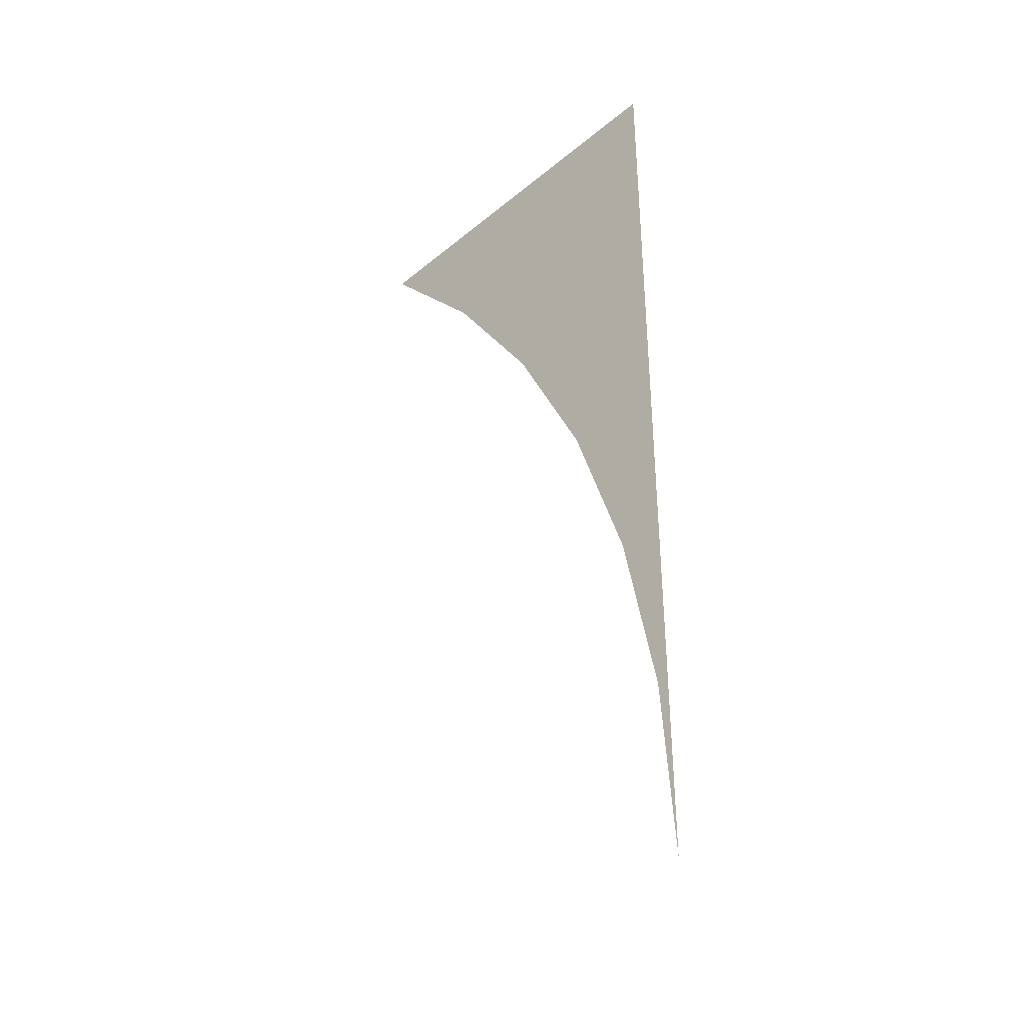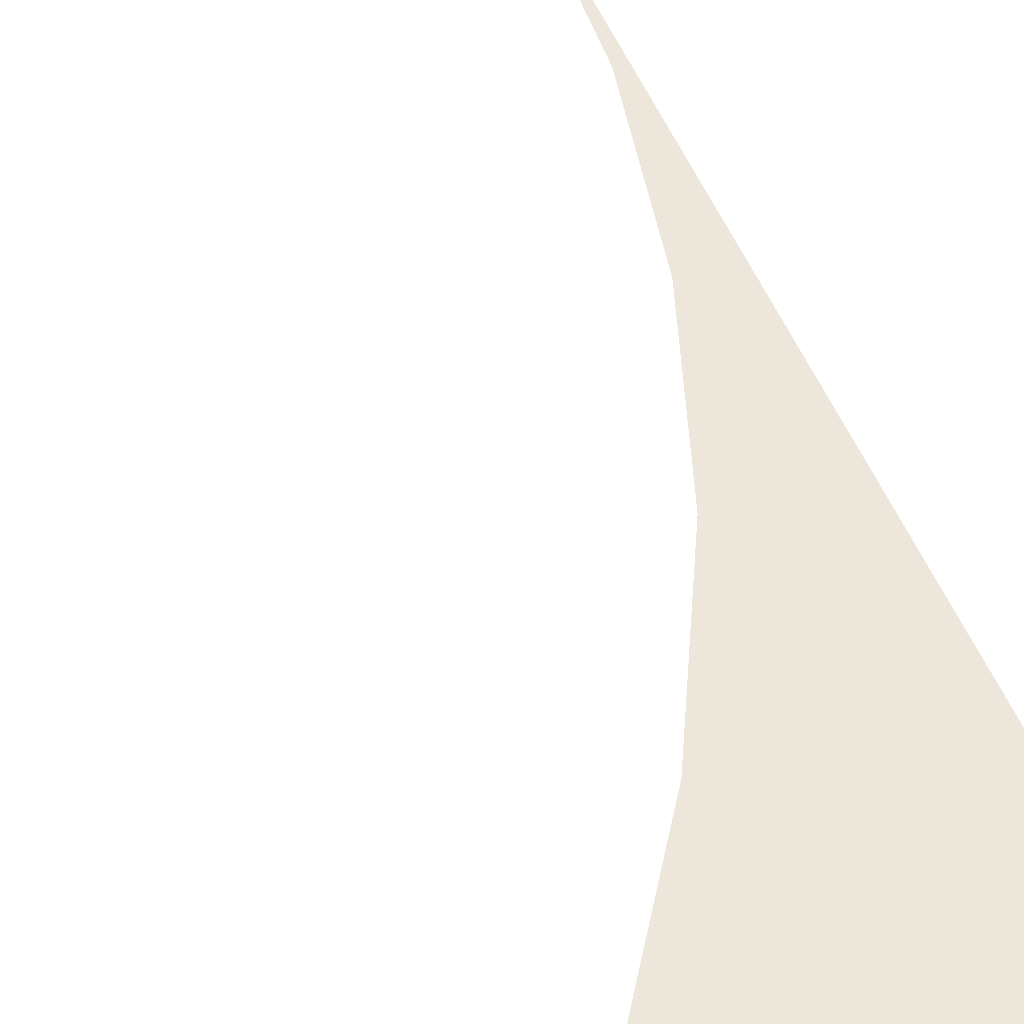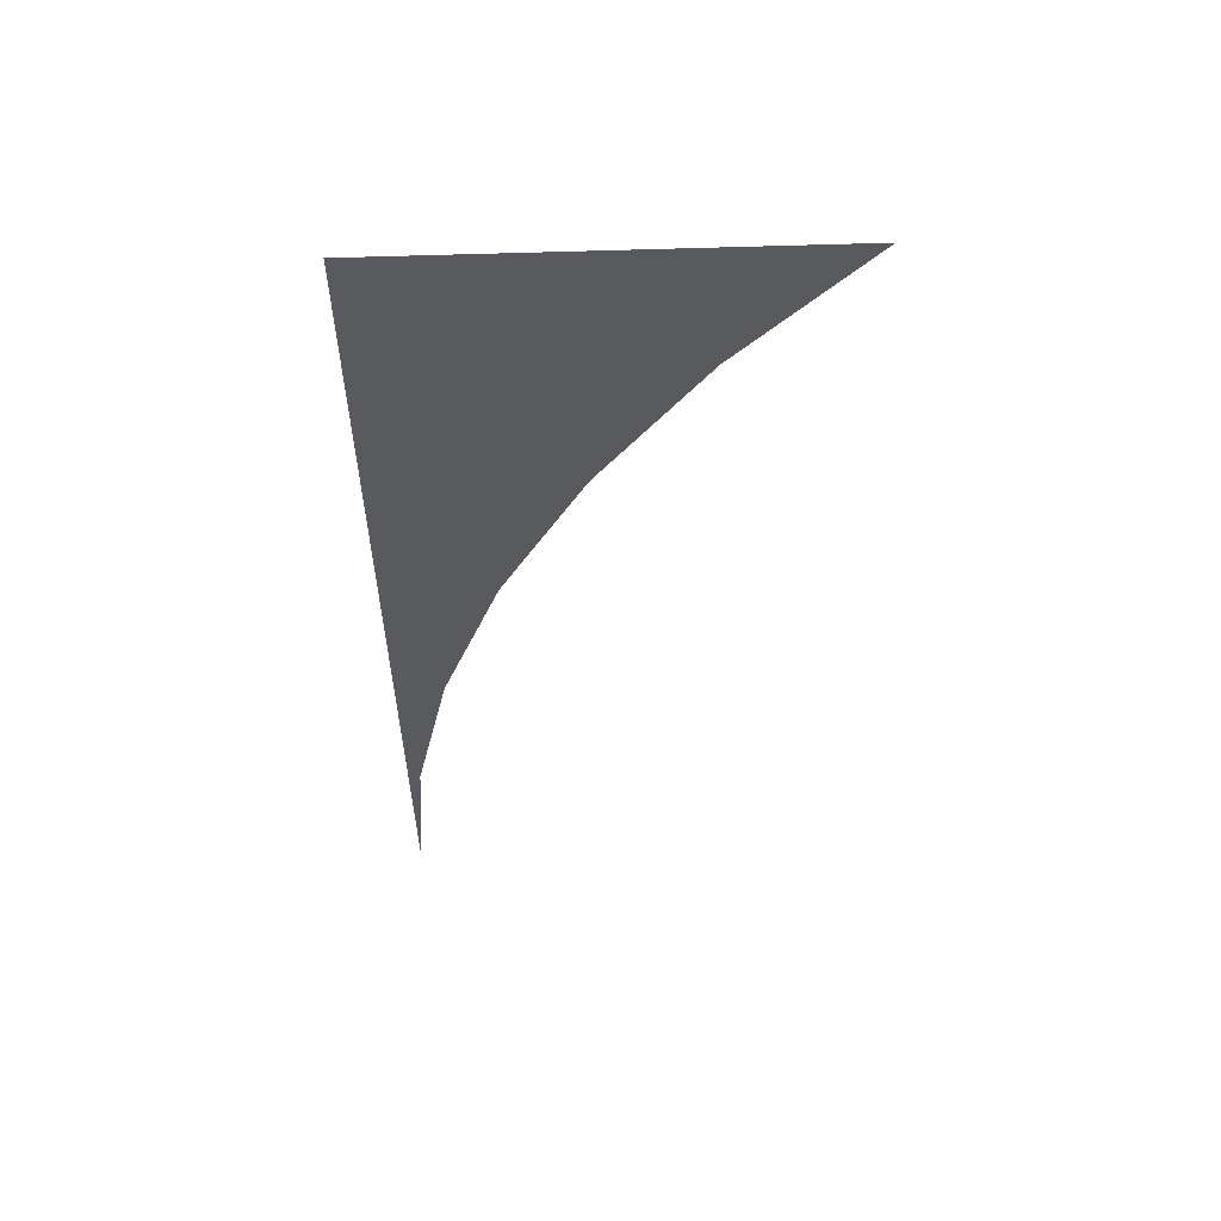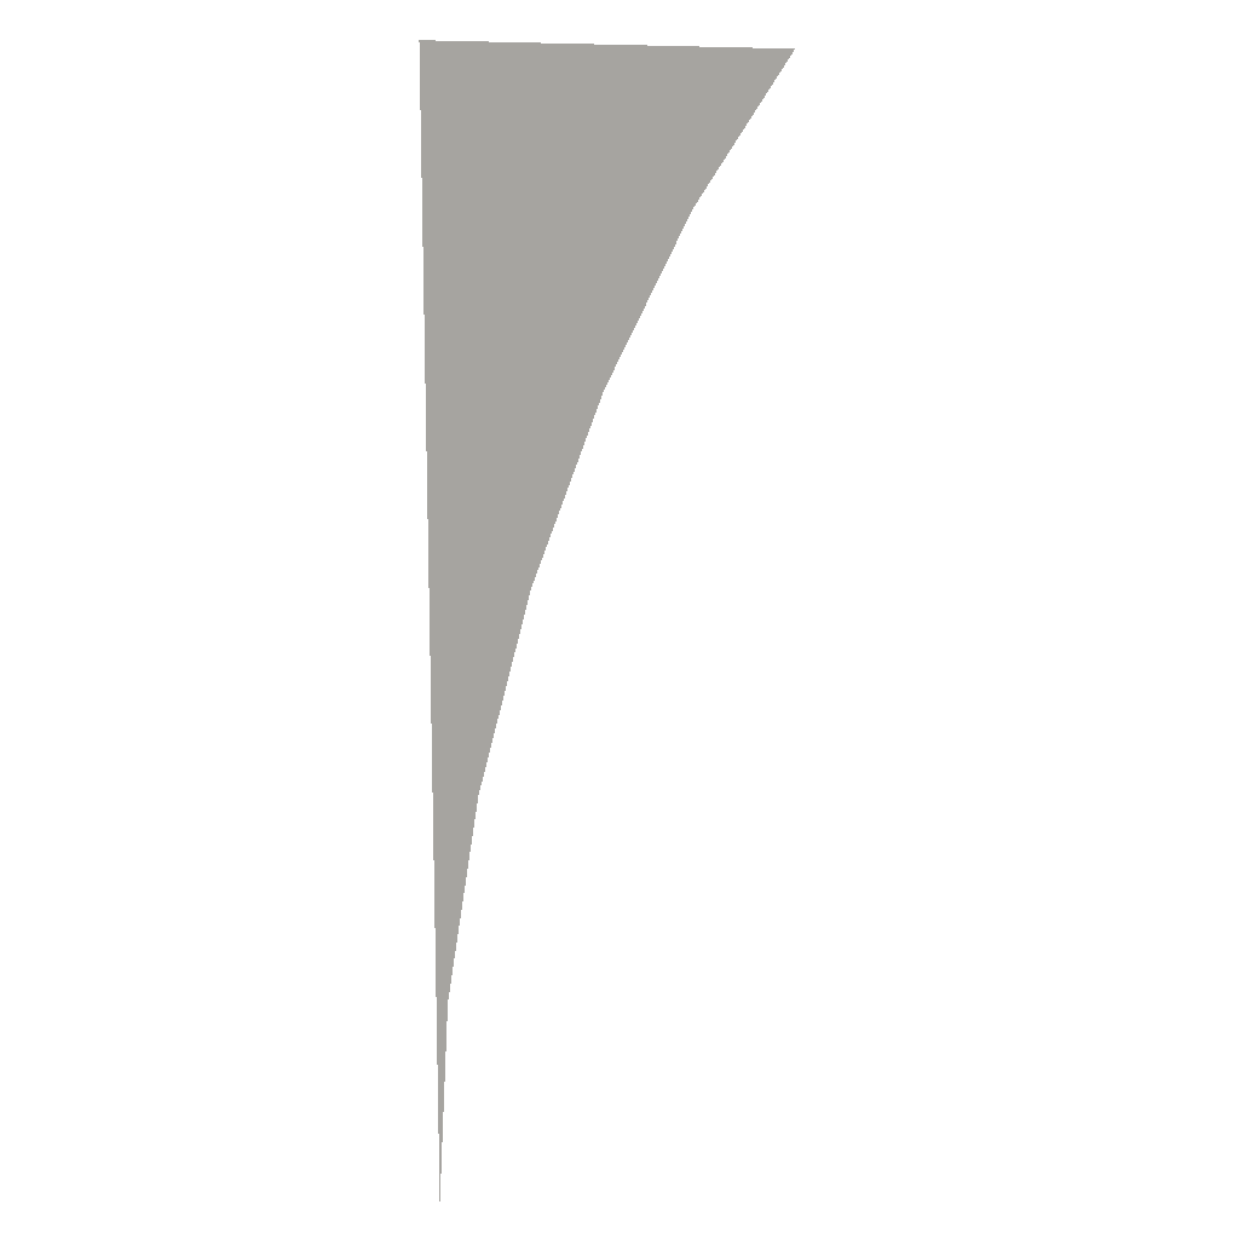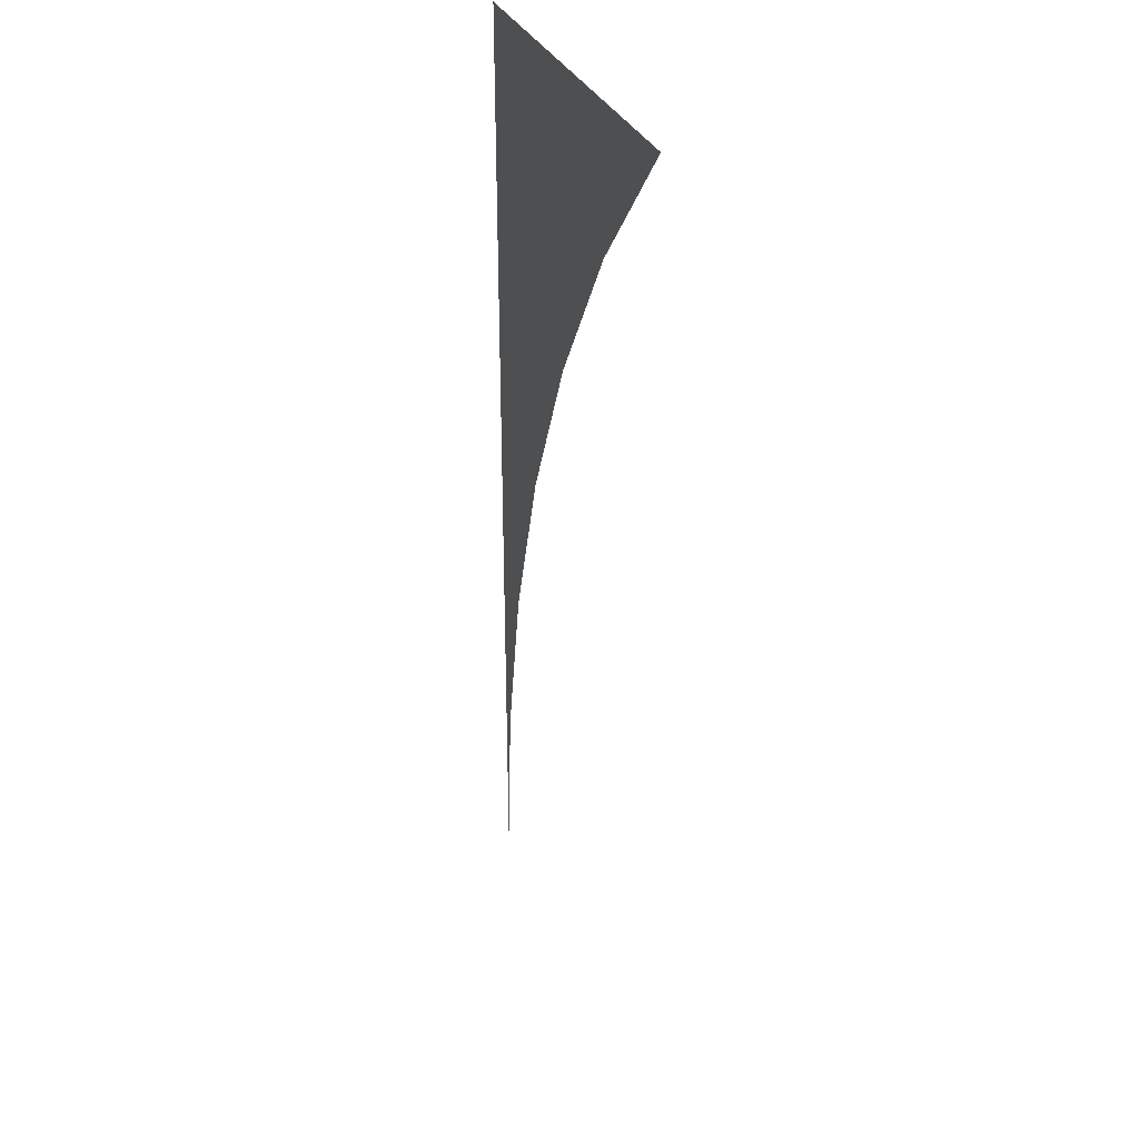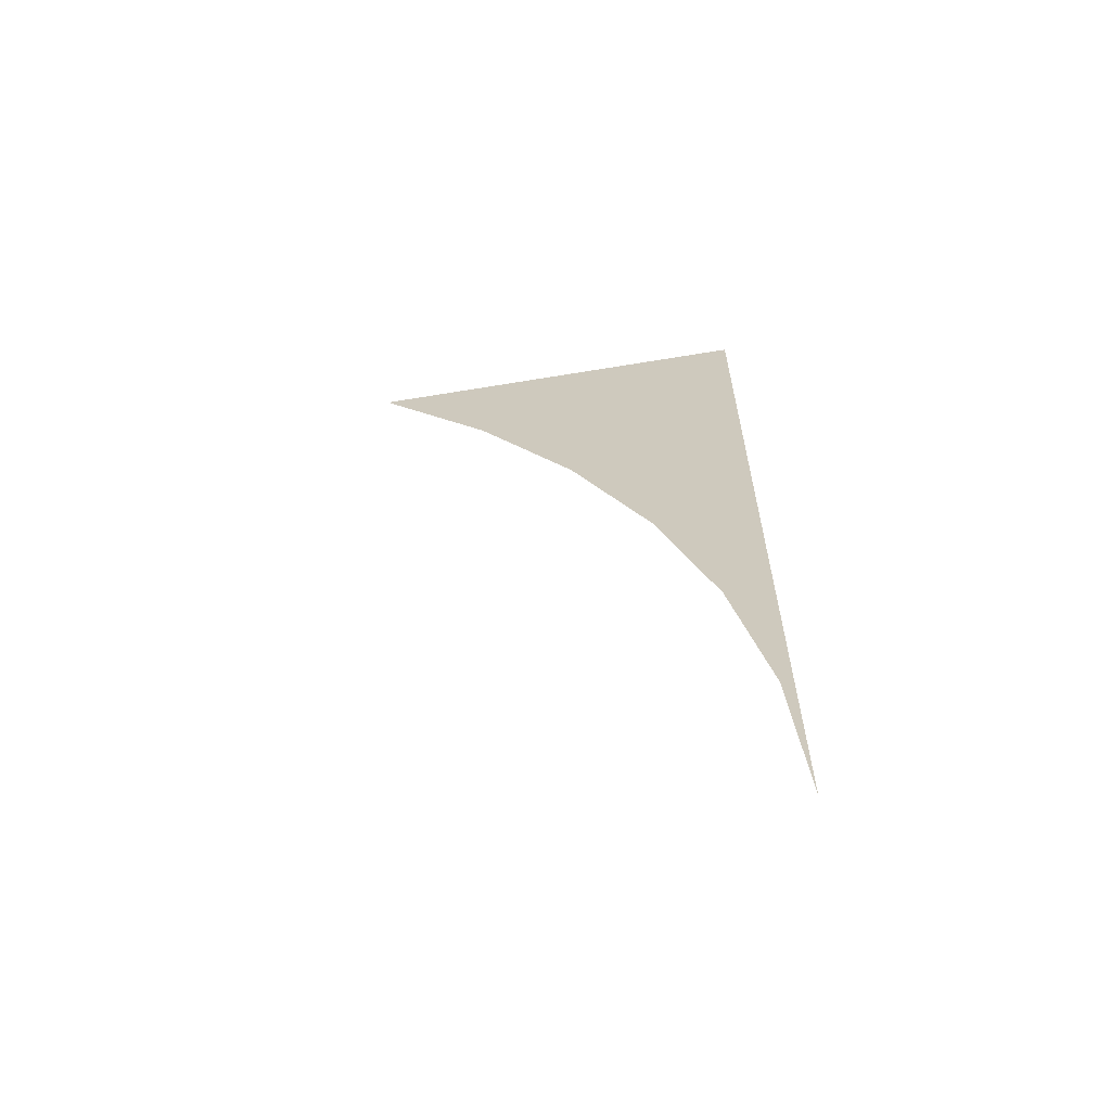
<metadata>
{"format":"obj","ext":"obj","renderer":"f3d","projection":"perspective","resolution":1024,"background":"white","views":[{"elev":-38.6,"azim":46.1,"up":"+Z"},{"elev":51.6,"azim":-21.7,"up":"+Y"},{"elev":58.6,"azim":178.0,"up":"+Z"},{"elev":12.3,"azim":140.2,"up":"+Z"},{"elev":31.7,"azim":-110.0,"up":"+Z"},{"elev":-64.2,"azim":9.5,"up":"+Z"}]}
</metadata>
<code>
v 0.05 0 0.03535
v 0.04957 0 0.006525
v 0.05 0 0
v 0.05 0 0.03535
v 0.04829 0 0.01294
v 0.04957 0 0.006525
v 0.05 0 0.03535
v 0.04619 0 0.01913
v 0.04829 0 0.01294
v 0.05 0 0.03535
v 0.0433 0 0.025
v 0.04619 0 0.01913
v 0.05 0 0.03535
v 0.03967 0 0.03044
v 0.0433 0 0.025
v 0.05 0 0.03535
v 0.03535 0 0.03535
v 0.03967 0 0.03044
g mesh2451
f 1 2 3
f 4 5 6
f 7 8 9
f 10 11 12
f 13 14 15
f 16 17 18

</code>
